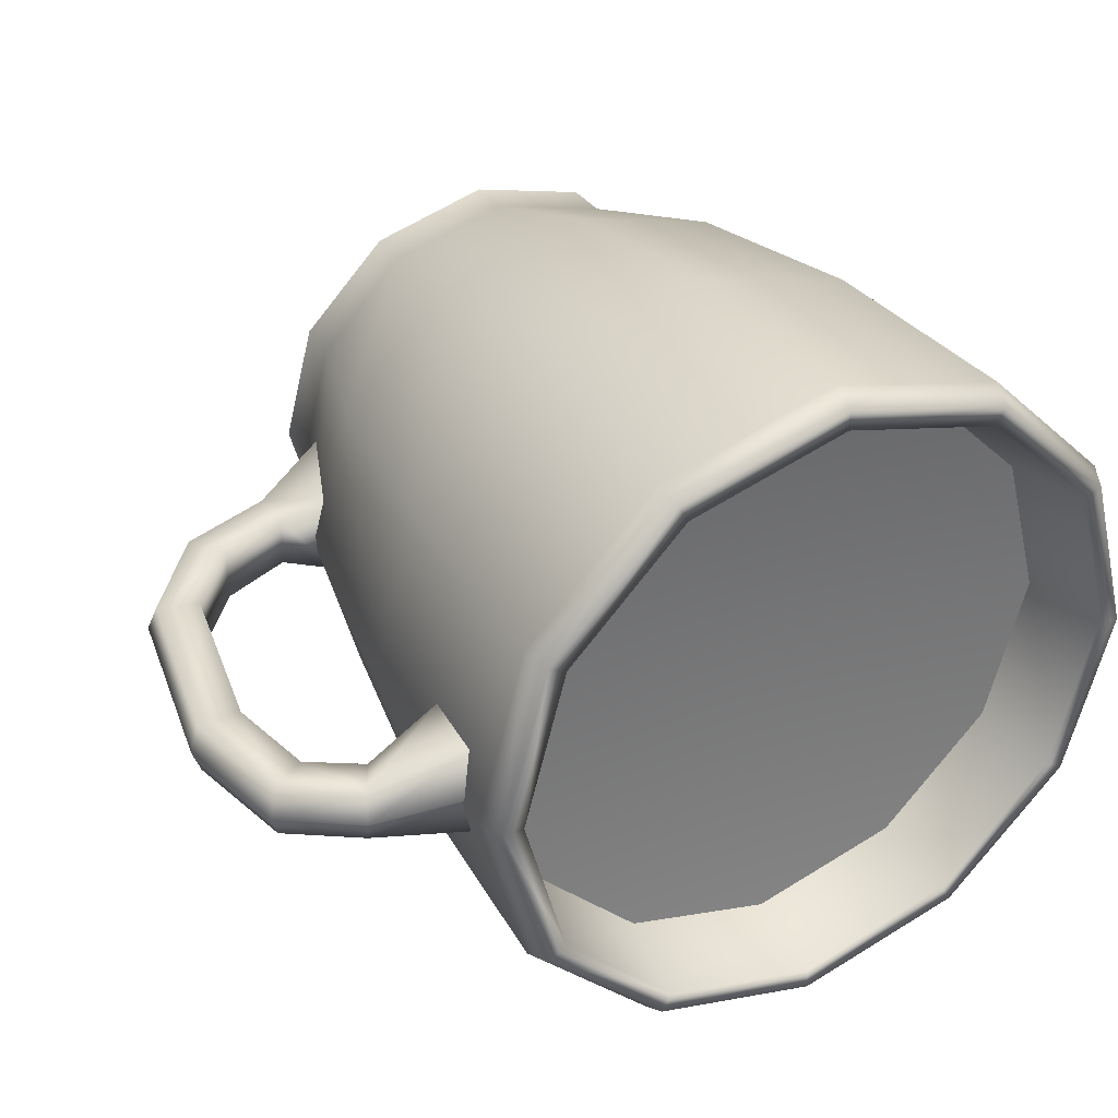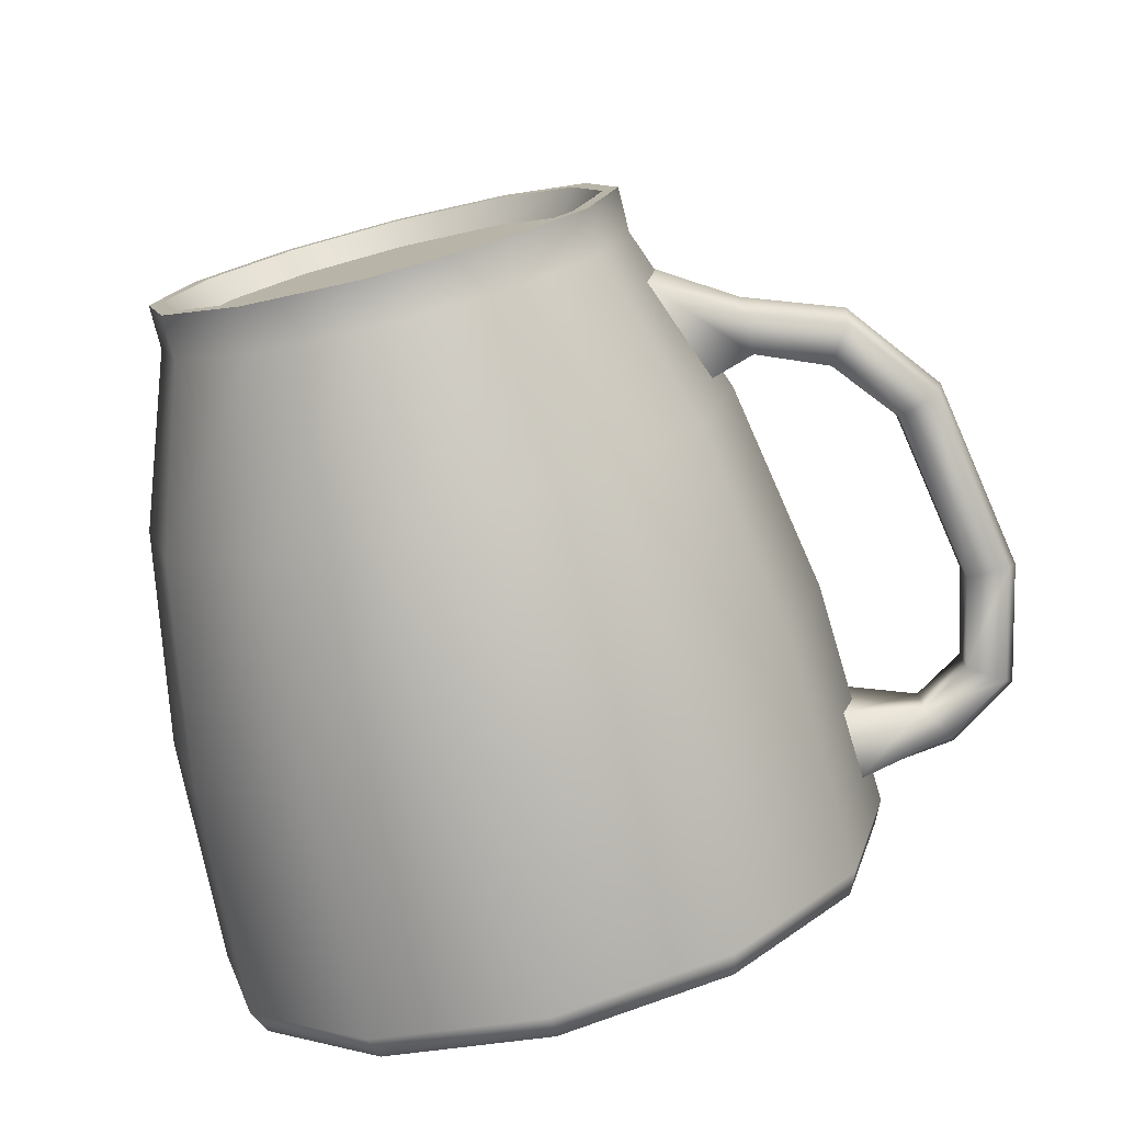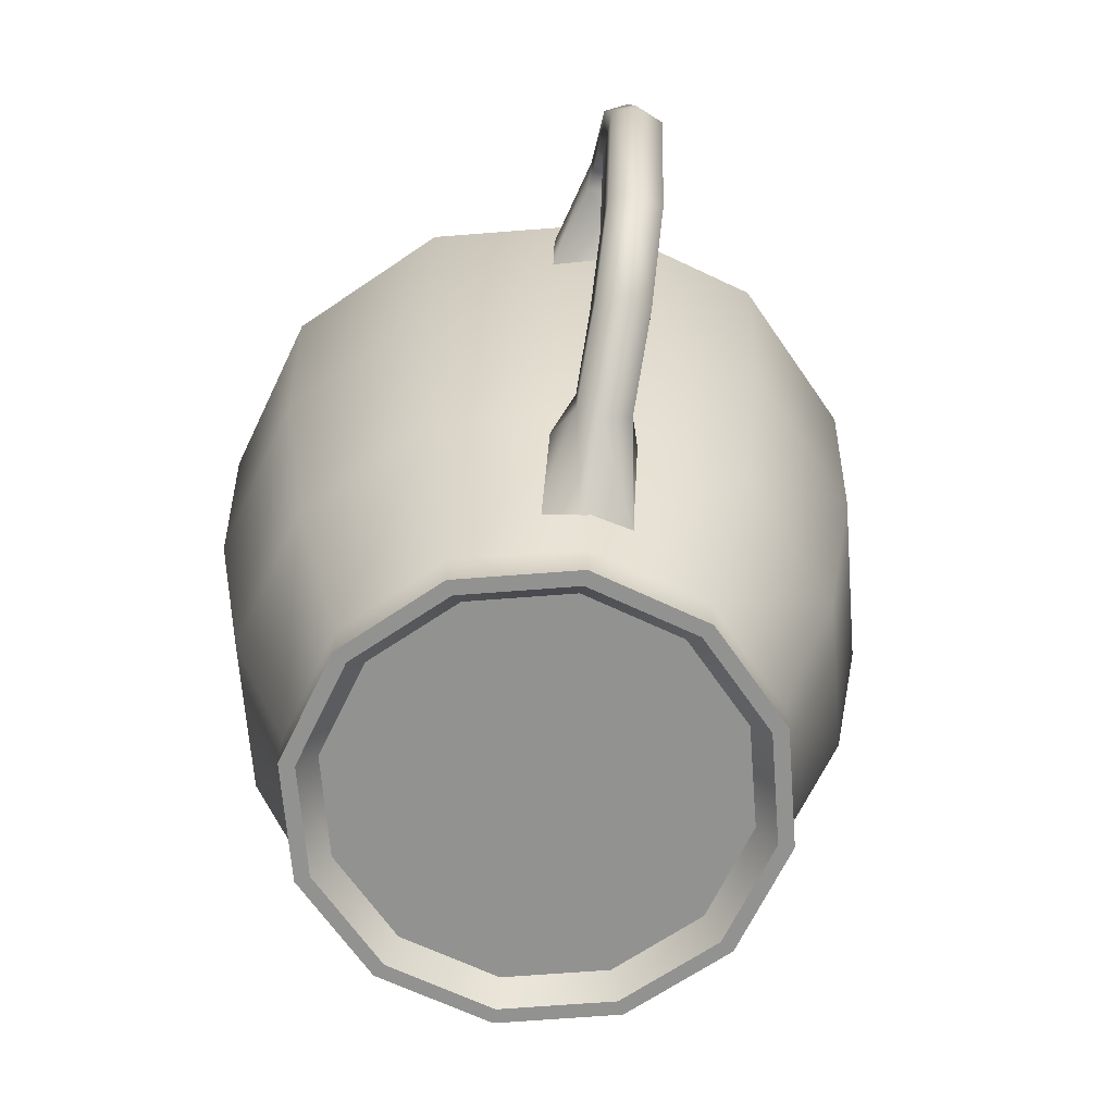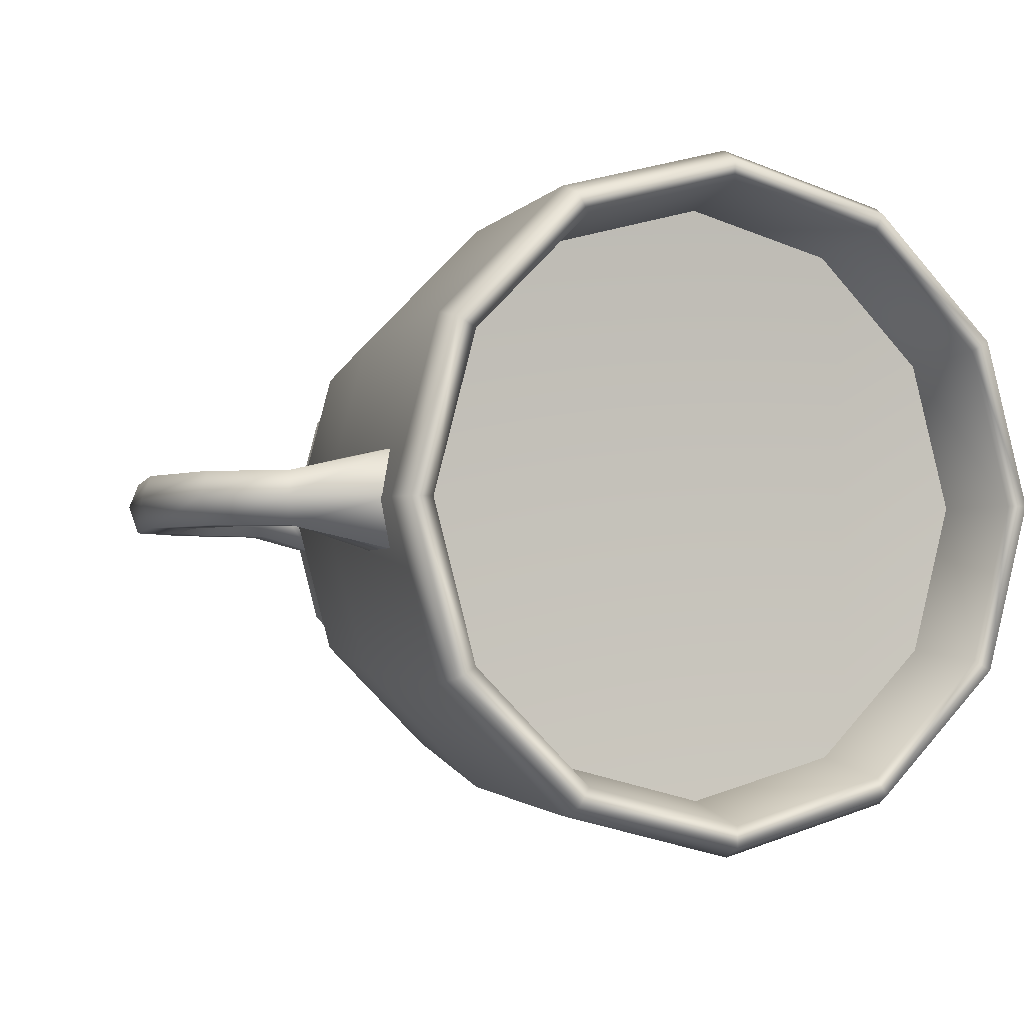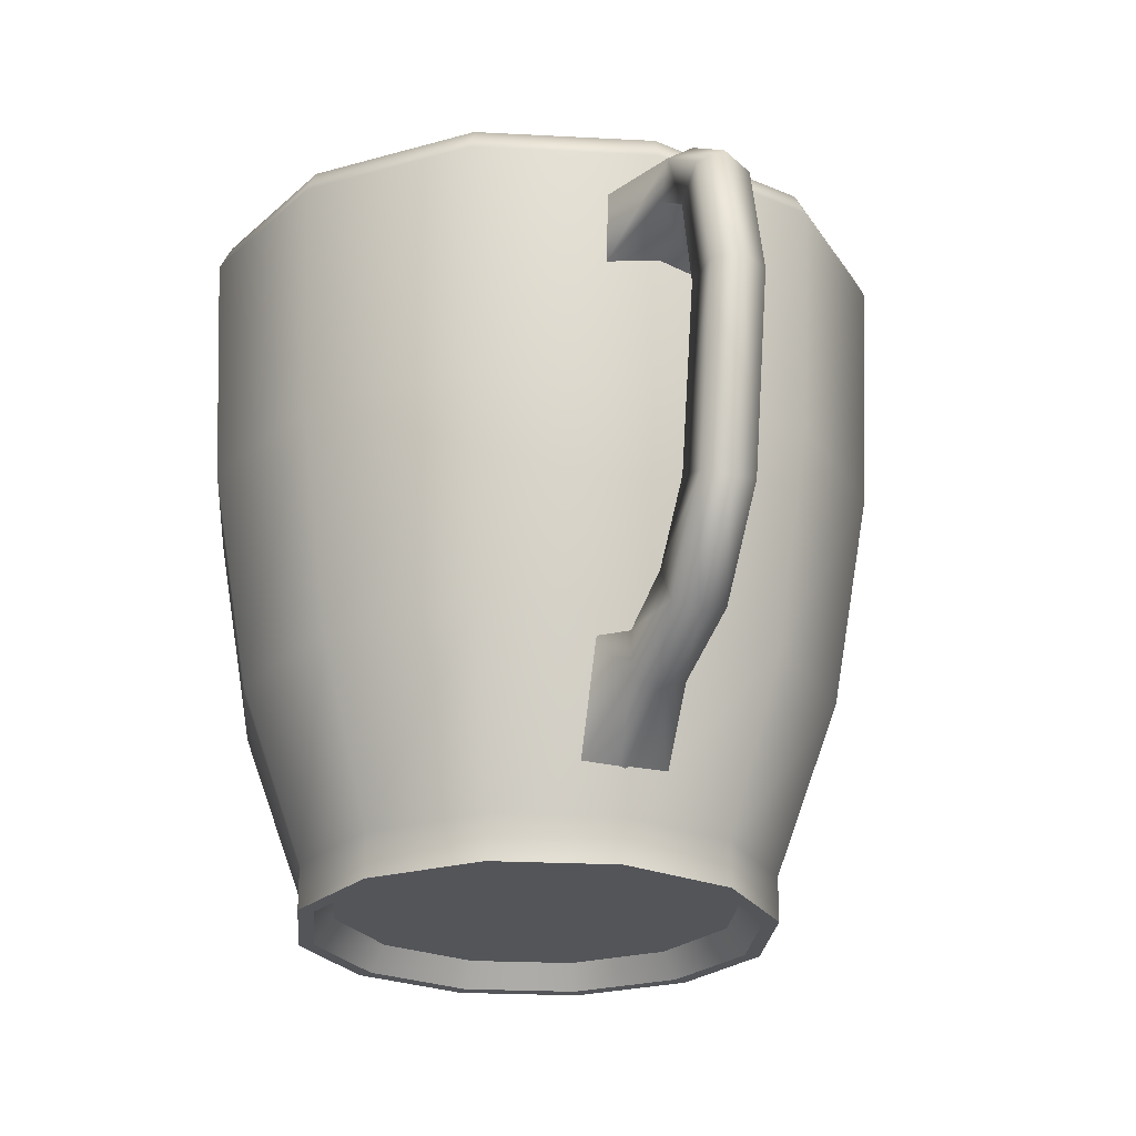
<metadata>
{"format":"obj","ext":"obj","renderer":"f3d","projection":"perspective","resolution":1024,"background":"white","views":[{"elev":34.9,"azim":151.5,"up":"+Z"},{"elev":-76.0,"azim":14.1,"up":"+Z"},{"elev":-66.2,"azim":79.5,"up":"+Y"},{"elev":-2.1,"azim":157.4,"up":"+Z"},{"elev":-24.0,"azim":70.0,"up":"+Y"}]}
</metadata>
<code>
g RosehipTeaCupMesh
v 0.04596 0.108 -0.02654
v 0.04855 0.1237 -0.02803
v 0.05606 0.1237 3.599e-17
v 0.05307 0.108 1.344e-17
v 0.02654 0.108 -0.04596
v 0.02803 0.1237 -0.04855
v 0 0.108 -0.05307
v 0 0.1237 -0.05606
v 0.04855 0.1237 0.02803
v 0.04596 0.108 0.02654
v 0.02803 0.1237 0.04855
v 0.02654 0.108 0.04596
v 0 0.1237 0.05606
v 0 0.108 0.05307
v -0.02803 0.1237 0.04855
v -0.02654 0.108 0.04596
v -0.04855 0.1237 0.02803
v -0.04596 0.108 0.02654
v -0.05606 0.1237 3.599e-17
v -0.05307 0.108 1.344e-17
v -0.04855 0.1237 -0.02803
v -0.04596 0.108 -0.02654
v -0.02803 0.1237 -0.04855
v -0.02654 0.108 -0.04596
v 0 0.1237 -0.05606
v 0 0.108 -0.05307
v 0 0.1238 -0.05983
v -0.02992 0.1238 -0.05181
v -0.05181 0.1238 -0.02992
v -0.05983 0.1238 3.483e-17
v -0.05181 0.1238 0.02992
v -0.02992 0.1238 0.05181
v 0 0.1238 0.05983
v 0.02992 0.1238 0.05181
v 0.05181 0.1238 0.02992
v 0.05983 0.1238 3.483e-17
v 0.05181 0.1238 -0.02992
v 0.02992 0.1238 -0.05181
v 0 0.1238 -0.05983
v 0.05181 0.1238 -0.02992
v 0.05364 0.1196 -0.03097
v 0.06193 0.1196 3.461e-17
v 0.05983 0.1238 3.483e-17
v 0.02992 0.1238 -0.05181
v 0.03097 0.1196 -0.05364
v 0 0.1238 -0.05983
v 0 0.1196 -0.06193
v 0.05364 0.1196 0.03097
v 0.05181 0.1238 0.02992
v 0.03097 0.1196 0.05364
v 0.02992 0.1238 0.05181
v 0 0.1196 0.06193
v 0 0.1238 0.05983
v -0.03097 0.1196 0.05364
v -0.02992 0.1238 0.05181
v -0.05364 0.1196 0.03097
v -0.05181 0.1238 0.02992
v -0.06193 0.1196 3.461e-17
v -0.05983 0.1238 3.483e-17
v -0.05364 0.1196 -0.03097
v -0.05181 0.1238 -0.02992
v -0.03097 0.1196 -0.05364
v -0.02992 0.1238 -0.05181
v 0 0.1196 -0.06193
v 0 0.1238 -0.05983
v -0.02999 0.07759 0.05194
v -0.05194 0.07759 0.02999
v -0.04607 0.03866 0.0266
v -0.0532 0.03866 1.901e-17
v -0.04197 0.007896 1.159e-17
v -0.03635 0.007896 -0.02099
v -0.03635 0 -0.02099
v -0.02099 0 -0.03635
v -0.02099 0.007896 -0.03635
v 0 0 -0.04197
v 0 0.007896 -0.04197
v -0.04197 0 1.067e-17
v -0.03635 0.007896 0.02099
v -0.03635 0 0.02099
v -0.02099 0.007896 0.03635
v -0.02099 0 0.03635
v 0 0.007896 0.04197
v 0 0 0.04197
v 0.02099 0.007896 0.03635
v 0.02099 0 0.03635
v 0.03635 0.007896 0.02099
v 0.03635 0 0.02099
v 0.04197 0.007896 1.159e-17
v 0.04197 0 1.067e-17
v 0.03635 0.007896 -0.02099
v 0.03635 0 -0.02099
v 0.02099 0.007896 -0.03635
v 0.02099 0 -0.03635
v 0 0.007896 -0.04197
v 0 0 -0.04197
v 0 0.03866 0.0532
v -0.0266 0.03866 0.04607
v 0.04607 0.03866 0.0266
v 0.0266 0.03866 0.04607
v 0.04607 0.03866 -0.0266
v 0.0532 0.03866 1.901e-17
v 0 0.03866 -0.0532
v 0.0266 0.03866 -0.04607
v 0.05194 0.07759 0.02999
v 0.02999 0.07759 0.05194
v 0 0.07759 0.05997
v 0.05194 0.07759 -0.02999
v 0.05997 0.07759 2.658e-17
v 0.02999 0.07759 -0.05194
v 0 0.07759 -0.05997
v 0.05307 0.108 1.344e-17
v 0 0.1038 2.745e-17
v 0.04596 0.108 -0.02654
v 0.02654 0.108 -0.04596
v 0 0.108 -0.05307
v -0.02654 0.108 -0.04596
v -0.04596 0.108 -0.02654
v -0.05307 0.108 1.344e-17
v -0.04596 0.108 0.02654
v -0.02654 0.108 0.04596
v 0 0.108 0.05307
v 0.02654 0.108 0.04596
v 0.04596 0.108 0.02654
v 0.03105 0.00453 -0.01793
v 0 0.00453 2.022e-17
v 0.03585 0.00453 1.199e-17
v 0.01793 0.00453 -0.03105
v 0 0.00453 -0.03585
v -0.01793 0.00453 -0.03105
v -0.03105 0.00453 -0.01793
v -0.03585 0.00453 1.199e-17
v -0.03105 0.00453 0.01793
v -0.01793 0.00453 0.03105
v 0 0.00453 0.03585
v 0.01793 0.00453 0.03105
v 0.03105 0.00453 0.01793
v -0.0266 0.03866 -0.04607
v 0 0.03866 -0.0532
v -0.04607 0.03866 -0.0266
v -0.02999 0.07759 -0.05194
v 0 0.07759 -0.05997
v -0.05194 0.07759 -0.02999
v -0.05997 0.07759 2.658e-17
v 0.03635 0 -0.02099
v 0.03396 0 -0.0196
v 0.03921 0 1.127e-17
v 0.04197 0 1.067e-17
v 0.02099 0 -0.03635
v 0.0196 0 -0.03396
v 0 0 -0.04197
v 0 0 -0.03921
v -0.02099 0 -0.03635
v -0.0196 0 -0.03396
v -0.03635 0 -0.02099
v -0.03396 0 -0.0196
v -0.04197 0 1.067e-17
v -0.03921 0 1.127e-17
v -0.03635 0 0.02099
v -0.03396 0 0.0196
v -0.02099 0 0.03635
v -0.0196 0 0.03396
v 0 0 0.04197
v 0 0 0.03921
v 0.02099 0 0.03635
v 0.0196 0 0.03396
v 0.03635 0 0.02099
v 0.03396 0 0.0196
v 0.03396 0 -0.0196
v 0.03105 0.00453 -0.01793
v 0.03585 0.00453 1.199e-17
v 0.03921 0 1.127e-17
v 0.0196 0 -0.03396
v 0.01793 0.00453 -0.03105
v 0 0 -0.03921
v 0 0.00453 -0.03585
v -0.0196 0 -0.03396
v -0.01793 0.00453 -0.03105
v -0.03396 0 -0.0196
v -0.03105 0.00453 -0.01793
v -0.03921 0 1.127e-17
v -0.03585 0.00453 1.199e-17
v -0.03396 0 0.0196
v -0.03105 0.00453 0.01793
v -0.0196 0 0.03396
v -0.01793 0.00453 0.03105
v 0 0 0.03921
v 0 0.00453 0.03585
v 0.0196 0 0.03396
v 0.01793 0.00453 0.03105
v 0.03396 0 0.0196
v 0.03105 0.00453 0.01793
v 0.05843 0.0988 0.008622
v 0.05843 0.1116 0.008622
v 0.0763 0.1092 0.004562
v 0.07294 0.1029 0.004562
v 0.0819 0.09735 0.004562
v 0.08823 0.1014 0.004562
v 0.08534 0.08114 0.004562
v 0.0929 0.0811 0.004562
v 0.07995 0.0501 0.004562
v 0.08712 0.04778 0.004562
v 0.07041 0.03838 0.004562
v 0.07468 0.03164 0.004562
v 0.05785 0.03314 0.004562
v 0.05819 0.02568 0.004562
v 0.04885 0.03524 0.00763
v 0.0422 0.01567 0.00763
v 0.05843 0.1116 0.008622
v 0.05822 0.1143 0.0007238
v 0.0771 0.1117 0.0003684
v 0.0763 0.1092 0.004562
v 0.08978 0.1034 0.0003684
v 0.08823 0.1014 0.004562
v 0.09471 0.08211 0.0003684
v 0.0929 0.0811 0.004562
v 0.0886 0.04697 0.0003684
v 0.08712 0.04778 0.004562
v 0.07538 0.02991 0.0003684
v 0.07468 0.03164 0.004562
v 0.05796 0.02361 0.0003684
v 0.05819 0.02568 0.004562
v 0.04107 0.01303 0.0006369
v 0.0422 0.01567 0.00763
v 0.0422 0.01567 -0.00763
v 0.05819 0.02568 -0.004562
v 0.07468 0.03164 -0.004562
v 0.08712 0.04778 -0.004562
v 0.0929 0.0811 -0.004562
v 0.08823 0.1014 -0.004562
v 0.0763 0.1092 -0.004562
v 0.05843 0.1116 -0.008622
v 0.05843 0.1116 -0.008622
v 0.05843 0.0988 -0.008622
v 0.07294 0.1029 -0.004562
v 0.0763 0.1092 -0.004562
v 0.08823 0.1014 -0.004562
v 0.0819 0.09735 -0.004562
v 0.0929 0.0811 -0.004562
v 0.08534 0.08114 -0.004562
v 0.08712 0.04778 -0.004562
v 0.07995 0.0501 -0.004562
v 0.07468 0.03164 -0.004562
v 0.07041 0.03838 -0.004562
v 0.05819 0.02568 -0.004562
v 0.05785 0.03314 -0.004562
v 0.0422 0.01567 -0.00763
v 0.04885 0.03524 -0.00763
v 0.05843 0.0988 -0.008622
v 0.05843 0.0988 0.008622
v 0.07294 0.1029 0.004562
v 0.07294 0.1029 -0.004562
v 0.0819 0.09735 -0.004562
v 0.0819 0.09735 0.004562
v 0.08534 0.08114 -0.004562
v 0.08534 0.08114 0.004562
v 0.07995 0.0501 -0.004562
v 0.07995 0.0501 0.004562
v 0.07041 0.03838 -0.004562
v 0.07041 0.03838 0.004562
v 0.05785 0.03314 -0.004562
v 0.05785 0.03314 0.004562
v 0.04885 0.03524 -0.00763
v 0.04885 0.03524 0.00763
g RosehipTeaCupMesh_0
f 3 2 1
f 4 3 1
f 1 2 5
f 2 6 5
f 5 6 7
f 6 8 7
f 9 3 4
f 10 9 4
f 11 9 10
f 12 11 10
f 13 11 12
f 14 13 12
f 15 13 14
f 16 15 14
f 17 15 16
f 18 17 16
f 19 17 18
f 20 19 18
f 21 19 20
f 22 21 20
f 23 21 22
f 24 23 22
f 25 23 24
f 26 25 24
f 25 27 23
f 27 28 23
f 23 28 21
f 28 29 21
f 21 29 19
f 29 30 19
f 19 30 17
f 30 31 17
f 17 31 15
f 31 32 15
f 15 32 13
f 32 33 13
f 13 33 11
f 33 34 11
f 11 34 9
f 34 35 9
f 9 35 3
f 35 36 3
f 3 36 2
f 36 37 2
f 2 37 6
f 37 38 6
f 6 38 8
f 38 39 8
f 42 41 40
f 43 42 40
f 40 41 44
f 41 45 44
f 44 45 46
f 45 47 46
f 48 42 43
f 49 48 43
f 50 48 49
f 51 50 49
f 52 50 51
f 53 52 51
f 54 52 53
f 55 54 53
f 56 54 55
f 57 56 55
f 58 56 57
f 59 58 57
f 60 58 59
f 61 60 59
f 62 60 61
f 63 62 61
f 64 62 63
f 65 64 63
f 54 56 66
f 56 67 66
f 56 58 67
f 67 68 66
f 69 68 67
f 69 70 68
f 71 70 69
f 71 72 70
f 73 72 71
f 74 73 71
f 75 73 74
f 76 75 74
f 72 77 70
f 70 77 78
f 70 78 68
f 77 79 78
f 78 79 80
f 79 81 80
f 80 81 82
f 81 83 82
f 82 83 84
f 83 85 84
f 84 85 86
f 85 87 86
f 86 87 88
f 87 89 88
f 88 89 90
f 89 91 90
f 90 91 92
f 91 93 92
f 92 93 94
f 93 95 94
f 80 82 96
f 97 80 96
f 84 86 98
f 99 84 98
f 96 82 99
f 82 84 99
f 88 90 100
f 101 88 100
f 98 86 101
f 86 88 101
f 92 94 102
f 103 92 102
f 100 90 103
f 90 92 103
f 78 80 97
f 68 78 97
f 99 98 104
f 105 99 104
f 96 99 105
f 106 96 105
f 97 96 106
f 66 97 106
f 68 97 66
f 101 100 107
f 108 101 107
f 98 101 108
f 104 98 108
f 100 103 109
f 107 100 109
f 109 103 110
f 103 102 110
f 54 66 106
f 52 54 106
f 52 106 105
f 50 52 105
f 42 108 107
f 42 48 108
f 48 50 104
f 48 104 108
f 50 105 104
f 41 42 107
f 41 107 109
f 45 41 109
f 45 109 110
f 47 45 110
f 113 112 111
f 114 112 113
f 115 112 114
f 116 112 115
f 117 112 116
f 118 112 117
f 119 112 118
f 120 112 119
f 121 112 120
f 122 112 121
f 123 112 122
f 111 112 123
f 126 125 124
f 124 125 127
f 127 125 128
f 128 125 129
f 129 125 130
f 130 125 131
f 131 125 132
f 132 125 133
f 133 125 134
f 134 125 135
f 135 125 136
f 136 125 126
f 76 74 137
f 138 76 137
f 137 74 139
f 74 71 139
f 139 71 69
f 138 137 140
f 141 138 140
f 137 139 142
f 140 137 142
f 139 69 143
f 142 139 143
f 143 69 67
f 64 141 140
f 62 64 140
f 62 140 142
f 60 62 142
f 60 142 143
f 58 60 143
f 58 143 67
f 146 145 144
f 147 146 144
f 144 145 148
f 145 149 148
f 148 149 150
f 149 151 150
f 150 151 152
f 151 153 152
f 152 153 154
f 153 155 154
f 154 155 156
f 155 157 156
f 156 157 158
f 157 159 158
f 158 159 160
f 159 161 160
f 160 161 162
f 161 163 162
f 162 163 164
f 163 165 164
f 164 165 166
f 165 167 166
f 166 167 147
f 167 146 147
f 170 169 168
f 171 170 168
f 168 169 172
f 169 173 172
f 172 173 174
f 173 175 174
f 174 175 176
f 175 177 176
f 176 177 178
f 177 179 178
f 178 179 180
f 179 181 180
f 180 181 182
f 181 183 182
f 182 183 184
f 183 185 184
f 184 185 186
f 185 187 186
f 186 187 188
f 187 189 188
f 188 189 190
f 189 191 190
f 190 191 171
f 191 170 171
f 194 193 192
f 195 194 192
f 195 196 194
f 196 197 194
f 196 198 197
f 198 199 197
f 198 200 199
f 200 201 199
f 200 202 201
f 202 203 201
f 202 204 203
f 204 205 203
f 204 206 205
f 206 207 205
f 210 209 208
f 211 210 208
f 212 210 211
f 213 212 211
f 214 212 213
f 215 214 213
f 216 214 215
f 217 216 215
f 218 216 217
f 219 218 217
f 220 218 219
f 221 220 219
f 222 220 221
f 223 222 221
f 222 224 220
f 224 225 220
f 220 225 218
f 225 226 218
f 218 226 216
f 226 227 216
f 216 227 214
f 227 228 214
f 214 228 212
f 228 229 212
f 212 229 210
f 229 230 210
f 210 230 209
f 230 231 209
f 234 233 232
f 235 234 232
f 235 236 234
f 236 237 234
f 236 238 237
f 238 239 237
f 238 240 239
f 240 241 239
f 240 242 241
f 242 243 241
f 242 244 243
f 244 245 243
f 244 246 245
f 246 247 245
f 250 249 248
f 251 250 248
f 251 252 250
f 252 253 250
f 252 254 253
f 254 255 253
f 254 256 255
f 256 257 255
f 256 258 257
f 258 259 257
f 258 260 259
f 260 261 259
f 260 262 261
f 262 263 261

</code>
